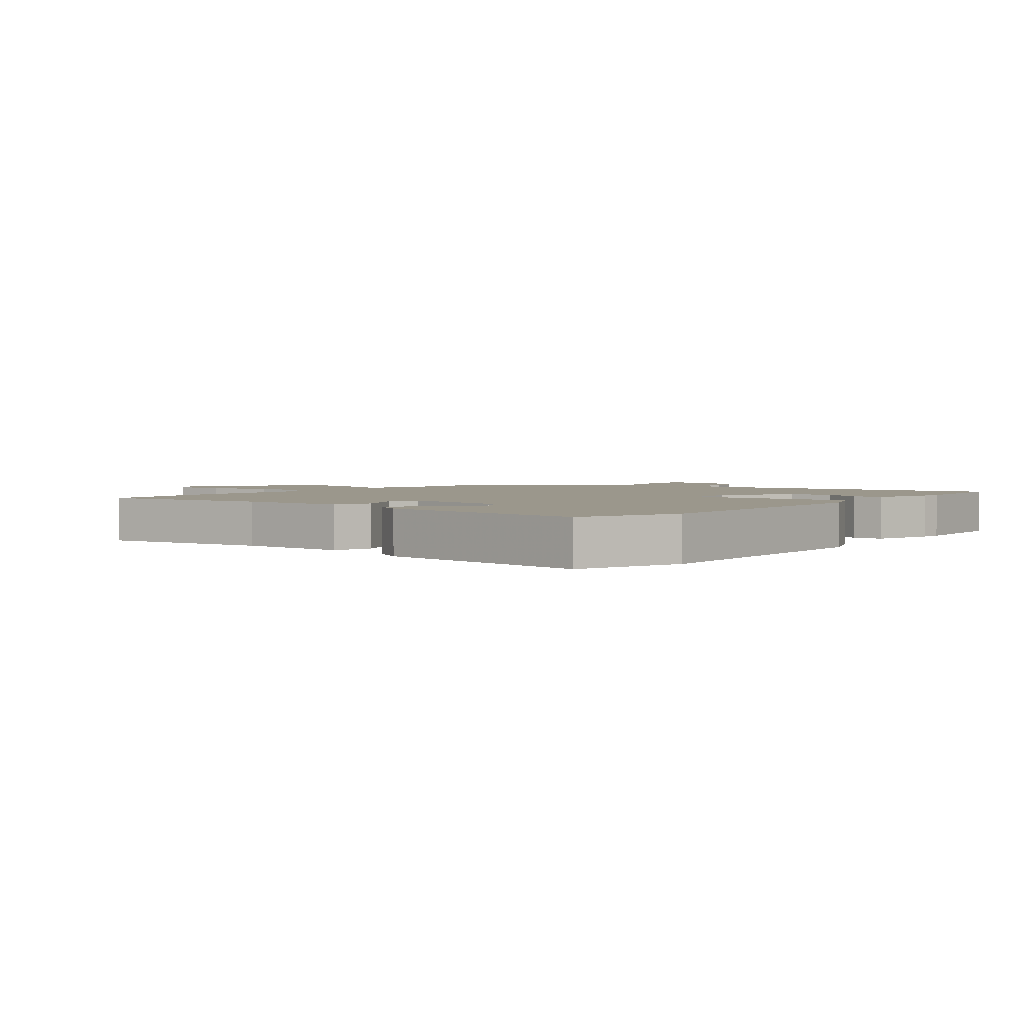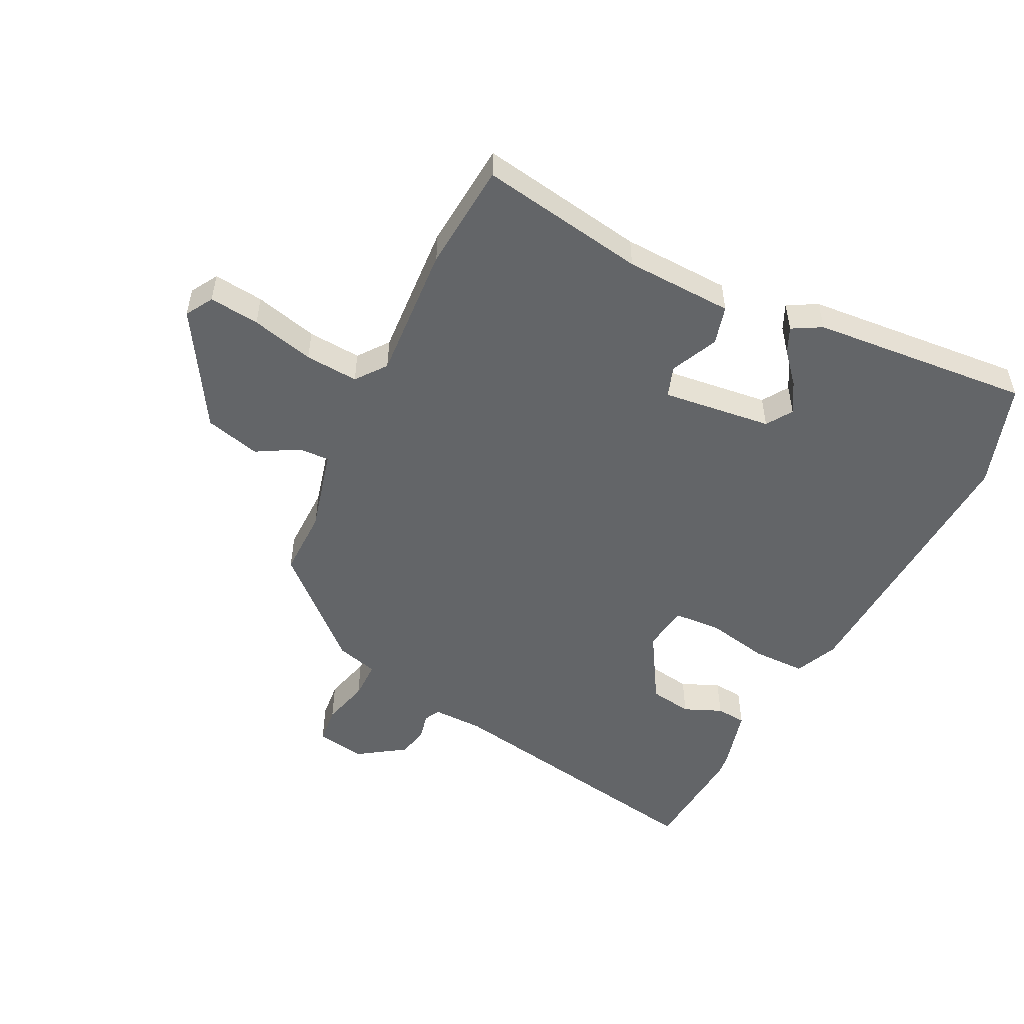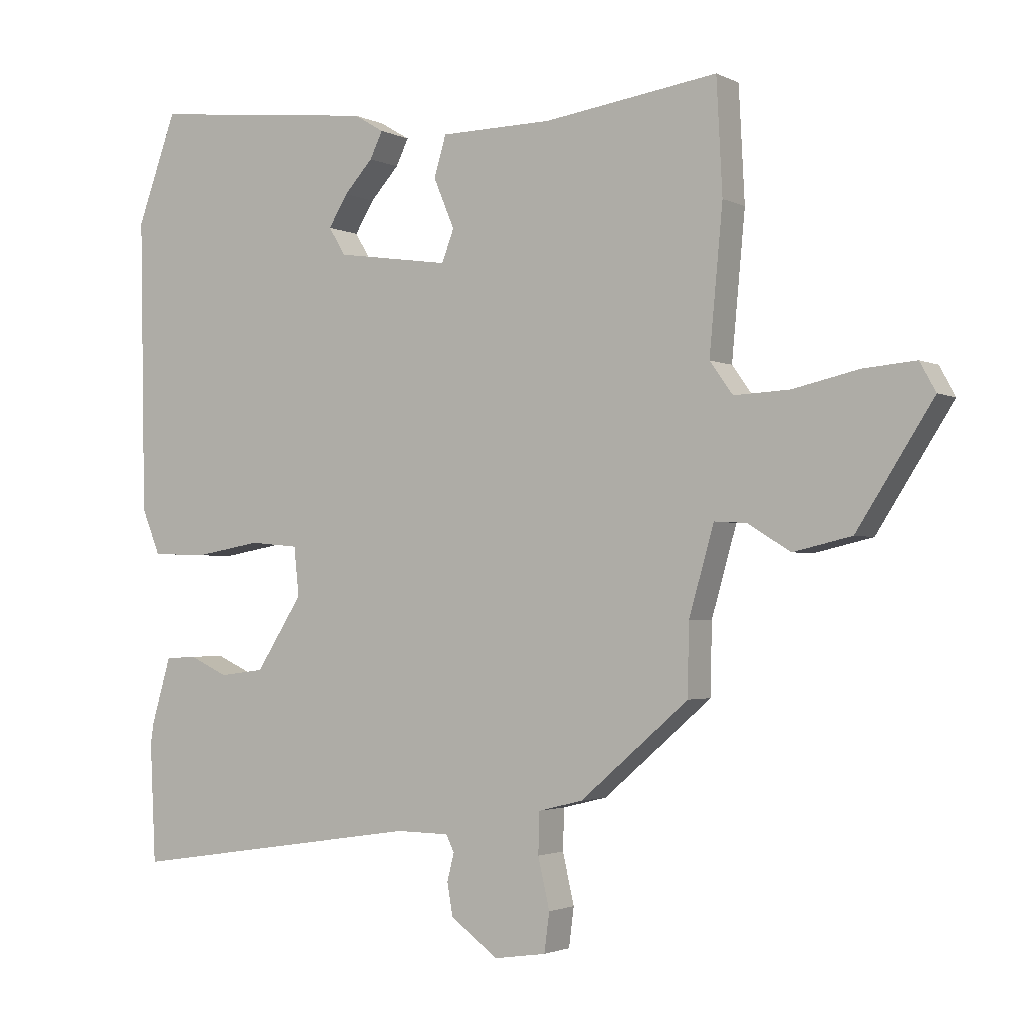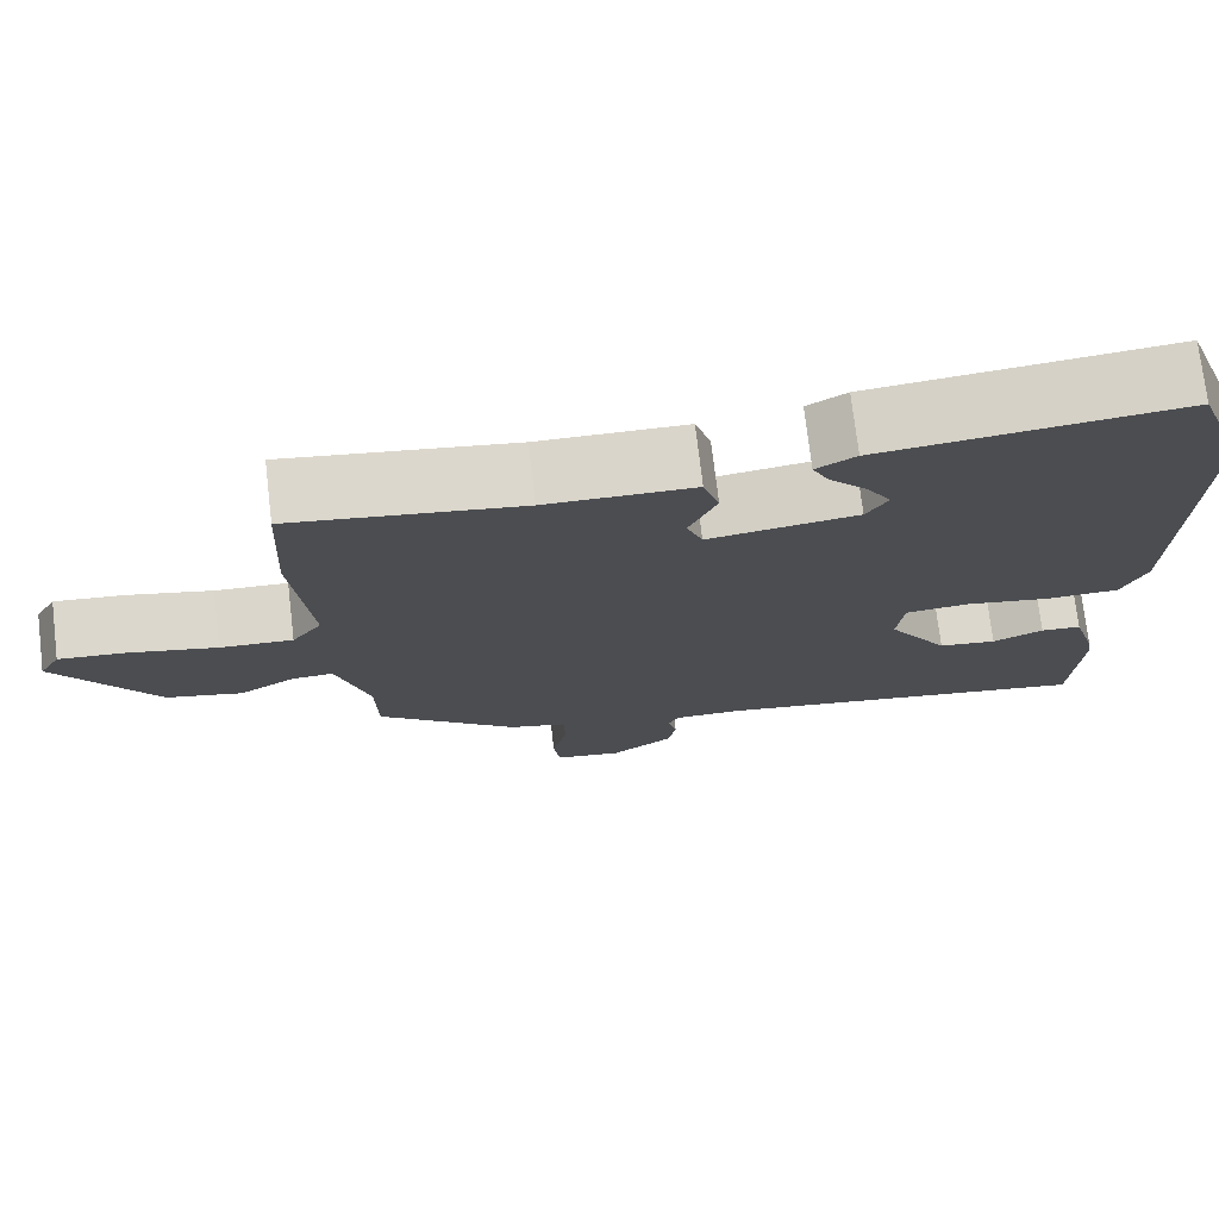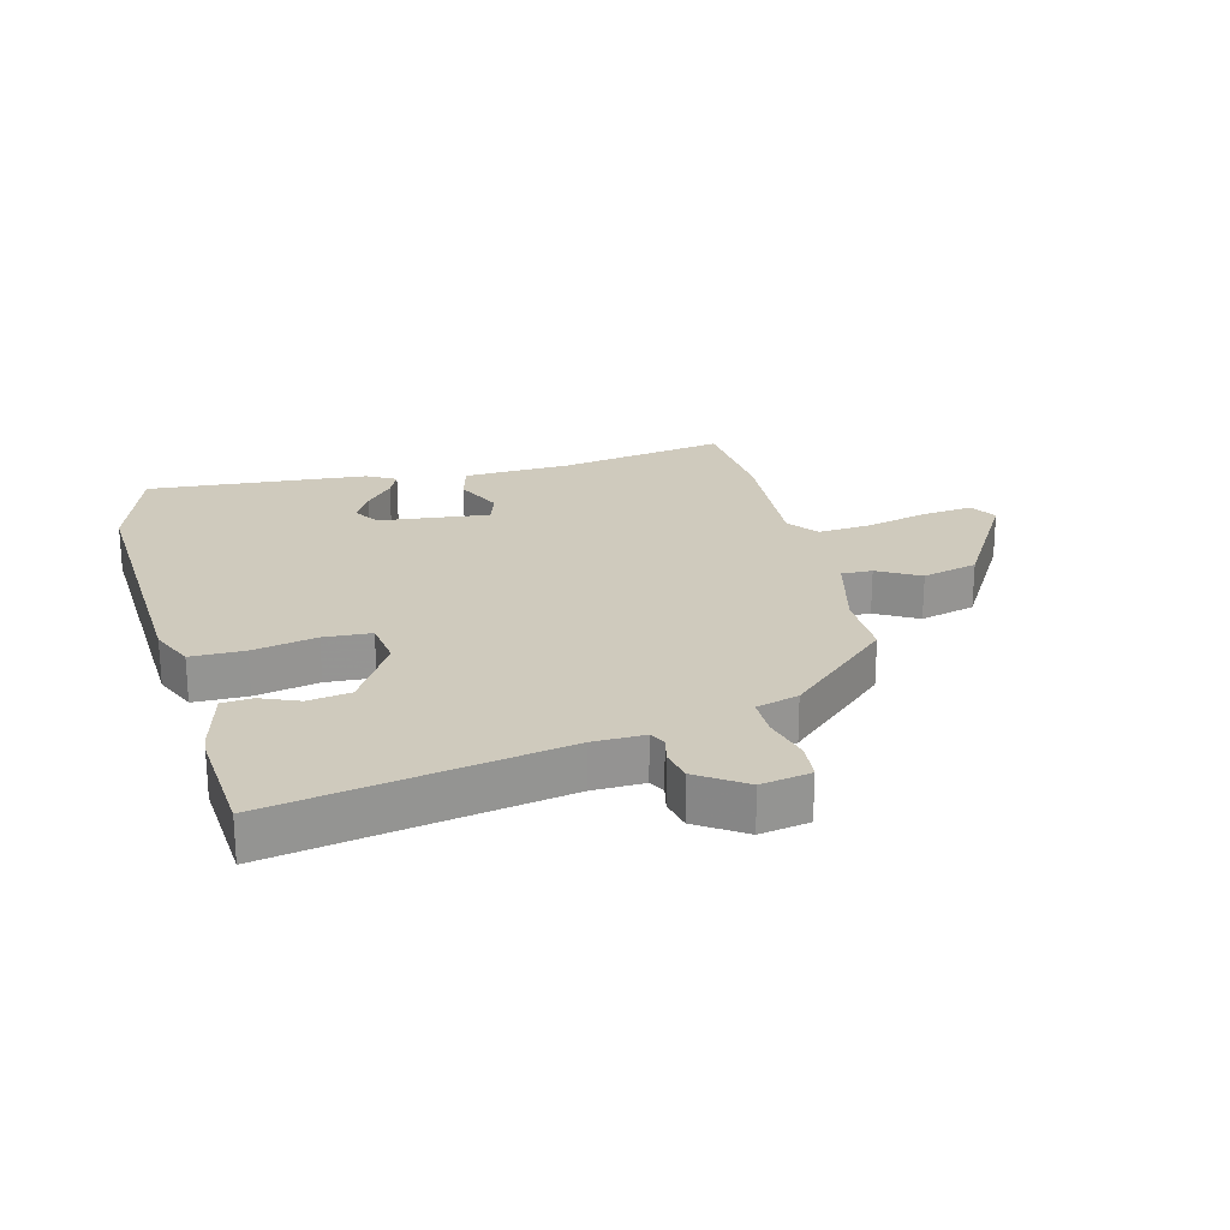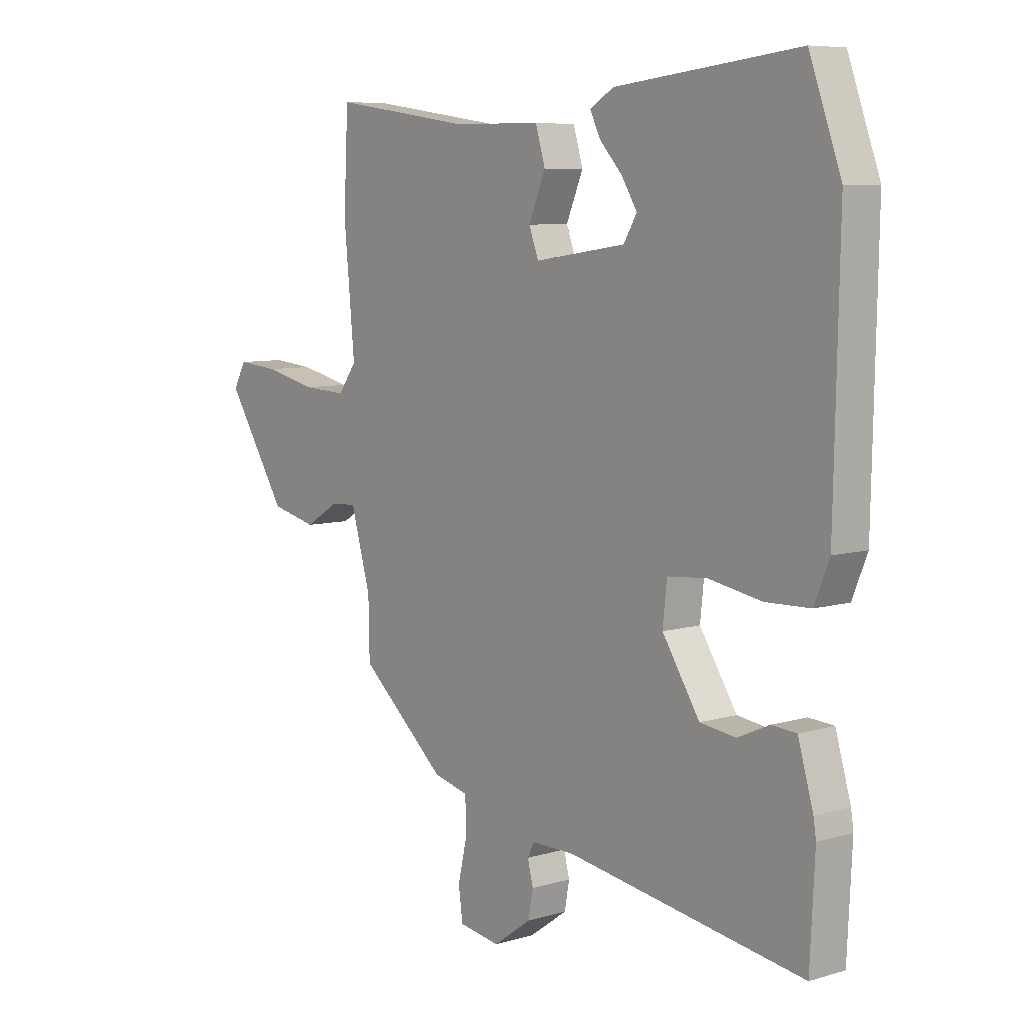
<metadata>
{"format":"obj","ext":"obj","renderer":"f3d","projection":"perspective","resolution":1024,"background":"white","views":[{"elev":2.7,"azim":38.2,"up":"+Y"},{"elev":-51.4,"azim":-28.0,"up":"+Y"},{"elev":-2.3,"azim":-148.6,"up":"+Z"},{"elev":74.4,"azim":-6.8,"up":"+Z"},{"elev":23.0,"azim":163.7,"up":"+Y"},{"elev":7.6,"azim":50.3,"up":"+Z"}]}
</metadata>
<code>
v -0.507 0.07 0.367
v -0.498 0.07 0.543
v -0.226 0.07 0.505
v -0.05 0.07 0.503
v -0.031 0.07 0.44
v -0.064 0.07 0.362
v -0.045 0.07 0.312
v 0.133 0.07 0.338
v 0.159 0.07 0.381
v 0.129 0.07 0.43
v 0.084 0.07 0.479
v 0.064 0.07 0.52
v 0.111 0.07 0.548
v 0.468 0.07 0.588
v 0.53 0.07 0.418
v 0.521 0.07 -0.041
v 0.492 0.07 -0.112
v 0.405 0.07 -0.115
v 0.301 0.07 -0.097
v 0.224 0.07 -0.104
v 0.216 0.07 -0.18
v 0.289 0.07 -0.293
v 0.359 0.07 -0.302
v 0.42 0.07 -0.274
v 0.469 0.07 -0.277
v 0.499 0.07 -0.379
v 0.504 0.07 -0.412
v 0.495 0.07 -0.598
v 0.03 0.07 -0.528
v -0.053 0.07 -0.529
v -0.066 0.07 -0.555
v -0.055 0.07 -0.598
v -0.064 0.07 -0.649
v -0.139 0.07 -0.703
v -0.22 0.07 -0.691
v -0.228 0.07 -0.63
v -0.21 0.07 -0.552
v -0.212 0.07 -0.488
v -0.281 0.07 -0.471
v -0.451 0.07 -0.325
v -0.453 0.07 -0.215
v -0.492 0.07 -0.079
v -0.542 0.07 -0.082
v -0.609 0.07 -0.123
v -0.7 0.07 -0.102
v -0.819 0.07 0.083
v -0.794 0.07 0.128
v -0.712 0.07 0.121
v -0.609 0.07 0.098
v -0.522 0.07 0.094
v -0.486 0.07 0.144
v -0.507 0 0.367
v -0.498 0 0.543
v -0.226 0 0.505
v -0.05 0 0.503
v -0.031 0 0.44
v -0.064 0 0.362
v -0.045 0 0.312
v 0.133 0 0.338
v 0.159 0 0.381
v 0.129 0 0.43
v 0.084 0 0.479
v 0.064 0 0.52
v 0.111 0 0.548
v 0.468 0 0.588
v 0.53 0 0.418
v 0.521 0 -0.041
v 0.492 0 -0.112
v 0.405 0 -0.115
v 0.301 0 -0.097
v 0.224 0 -0.104
v 0.216 0 -0.18
v 0.289 0 -0.293
v 0.359 0 -0.302
v 0.42 0 -0.274
v 0.469 0 -0.277
v 0.499 0 -0.379
v 0.504 0 -0.412
v 0.495 0 -0.598
v 0.03 0 -0.528
v -0.053 0 -0.529
v -0.066 0 -0.555
v -0.055 0 -0.598
v -0.064 0 -0.649
v -0.139 0 -0.703
v -0.22 0 -0.691
v -0.228 0 -0.63
v -0.21 0 -0.552
v -0.212 0 -0.488
v -0.281 0 -0.471
v -0.451 0 -0.325
v -0.453 0 -0.215
v -0.492 0 -0.079
v -0.542 0 -0.082
v -0.609 0 -0.123
v -0.7 0 -0.102
v -0.819 0 0.083
v -0.794 0 0.128
v -0.712 0 0.121
v -0.609 0 0.098
v -0.522 0 0.094
v -0.486 0 0.144
f 47 48 49
f 46 47 49
f 45 46 49
f 44 45 49
f 43 44 49
f 42 43 49 50
f 41 42 50 51
f 38 39 40 41
f 35 36 37
f 34 35 37
f 33 34 37
f 32 33 37
f 31 32 37
f 30 31 37 38
f 38 41 51
f 30 38 51
f 29 30 51
f 27 28 29
f 26 27 29
f 25 26 29
f 24 25 29
f 23 24 29
f 17 18 19
f 16 17 19
f 15 16 19
f 14 15 19
f 13 14 19
f 10 11 12 13
f 9 10 13
f 9 13 19
f 8 9 19 20
f 3 4 5 6
f 3 6 7
f 2 3 7
f 1 2 7
f 51 1 7
f 8 20 21
f 7 8 21
f 51 7 21
f 29 51 21
f 22 23 29
f 21 22 29
f 100 99 98
f 100 98 97
f 100 97 96
f 100 96 95
f 100 95 94
f 101 100 94 93
f 102 101 93 92
f 92 91 90 89
f 88 87 86
f 88 86 85
f 88 85 84
f 88 84 83
f 88 83 82
f 89 88 82 81
f 102 92 89
f 102 89 81
f 102 81 80
f 80 79 78
f 80 78 77
f 80 77 76
f 80 76 75
f 80 75 74
f 70 69 68
f 70 68 67
f 70 67 66
f 70 66 65
f 70 65 64
f 64 63 62 61
f 64 61 60
f 70 64 60
f 71 70 60 59
f 57 56 55 54
f 58 57 54
f 58 54 53
f 58 53 52
f 58 52 102
f 72 71 59
f 72 59 58
f 72 58 102
f 72 102 80
f 80 74 73
f 80 73 72
f 1 52 53 2
f 2 53 54 3
f 3 54 55 4
f 4 55 56 5
f 5 56 57 6
f 6 57 58 7
f 7 58 59 8
f 8 59 60 9
f 9 60 61 10
f 10 61 62 11
f 11 62 63 12
f 12 63 64 13
f 13 64 65 14
f 14 65 66 15
f 15 66 67 16
f 16 67 68 17
f 17 68 69 18
f 18 69 70 19
f 19 70 71 20
f 20 71 72 21
f 21 72 73 22
f 22 73 74 23
f 23 74 75 24
f 24 75 76 25
f 25 76 77 26
f 26 77 78 27
f 27 78 79 28
f 28 79 80 29
f 29 80 81 30
f 30 81 82 31
f 31 82 83 32
f 32 83 84 33
f 33 84 85 34
f 34 85 86 35
f 35 86 87 36
f 36 87 88 37
f 37 88 89 38
f 38 89 90 39
f 39 90 91 40
f 40 91 92 41
f 41 92 93 42
f 42 93 94 43
f 43 94 95 44
f 44 95 96 45
f 45 96 97 46
f 46 97 98 47
f 47 98 99 48
f 48 99 100 49
f 49 100 101 50
f 50 101 102 51
f 51 102 52 1

</code>
